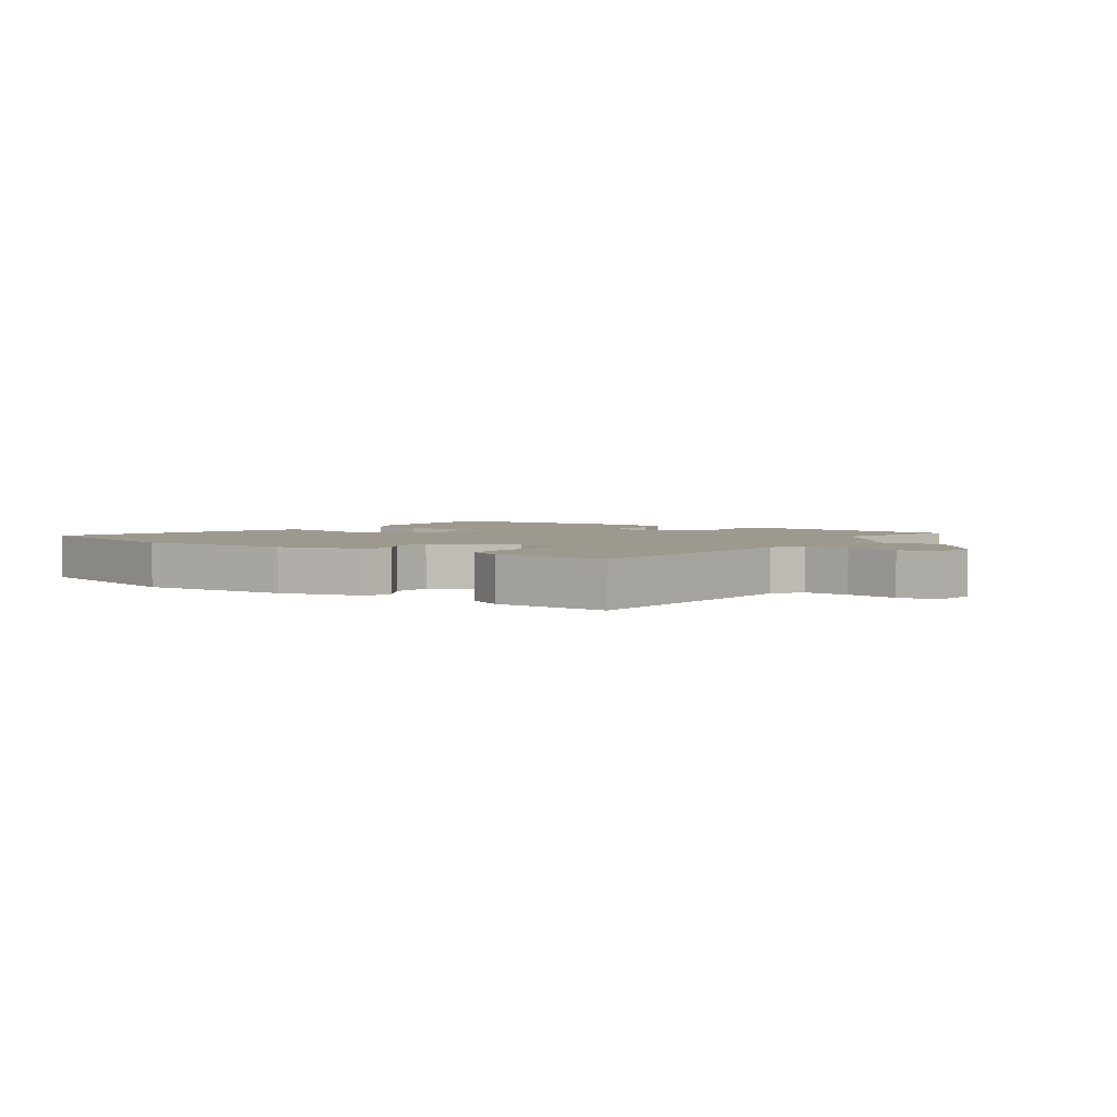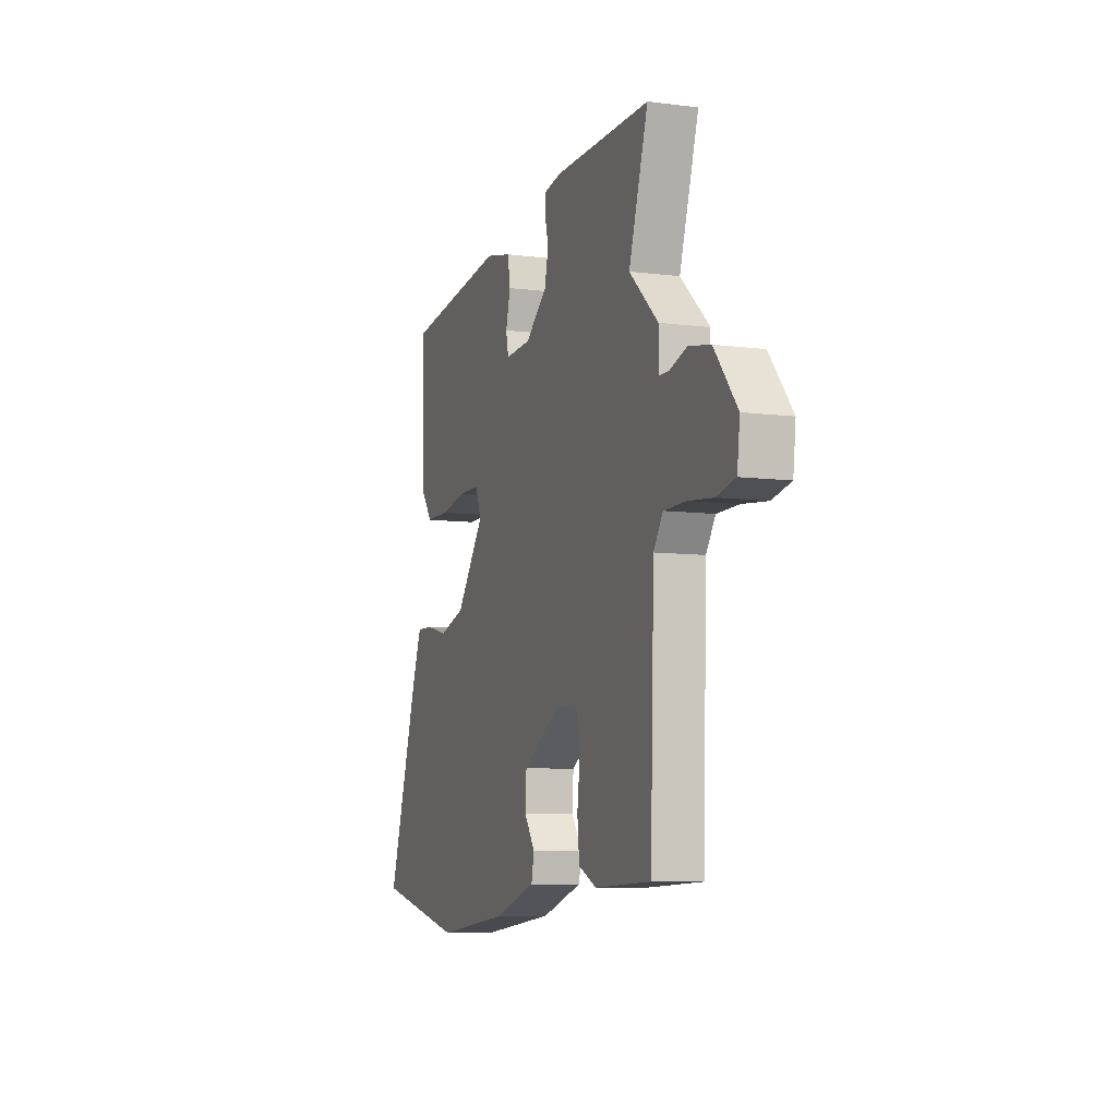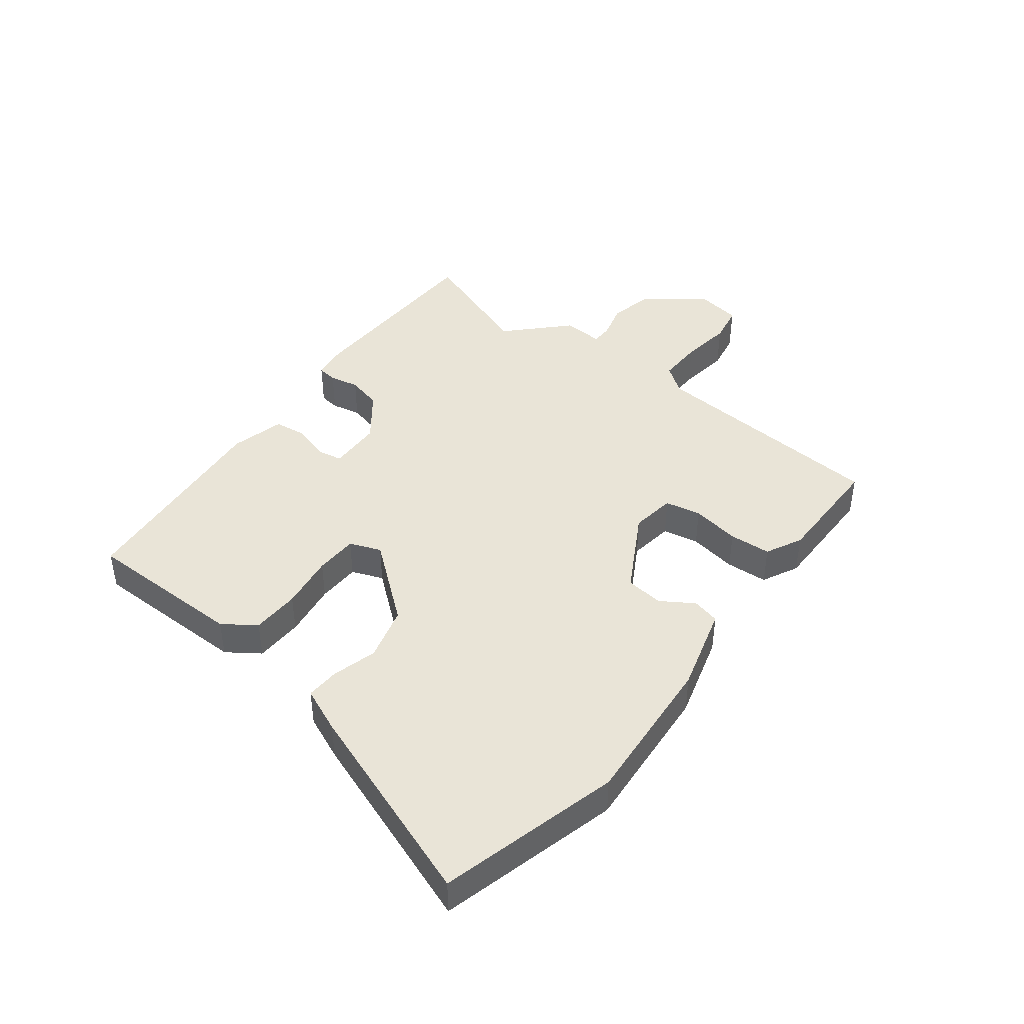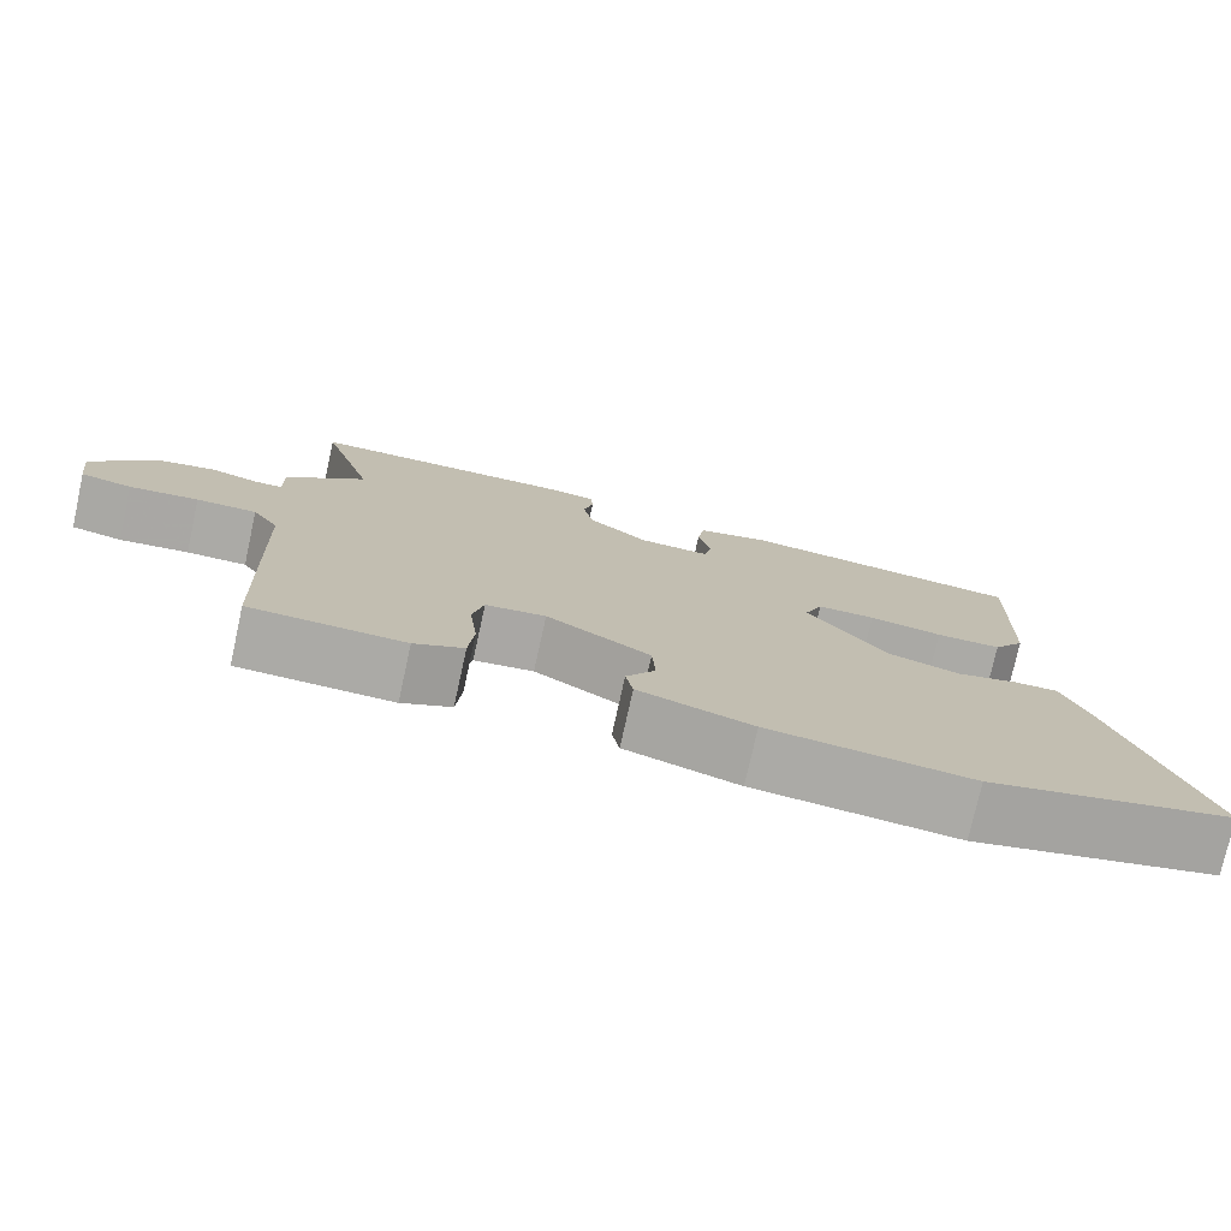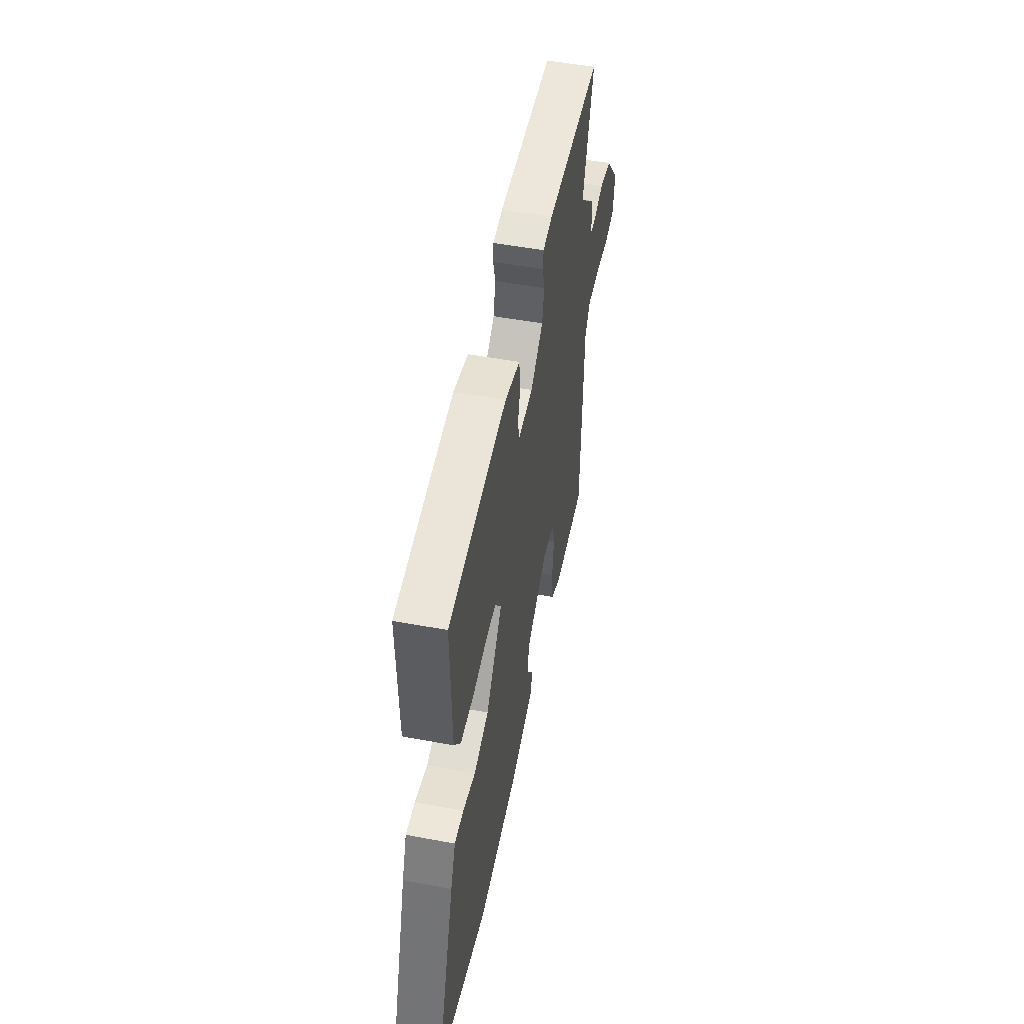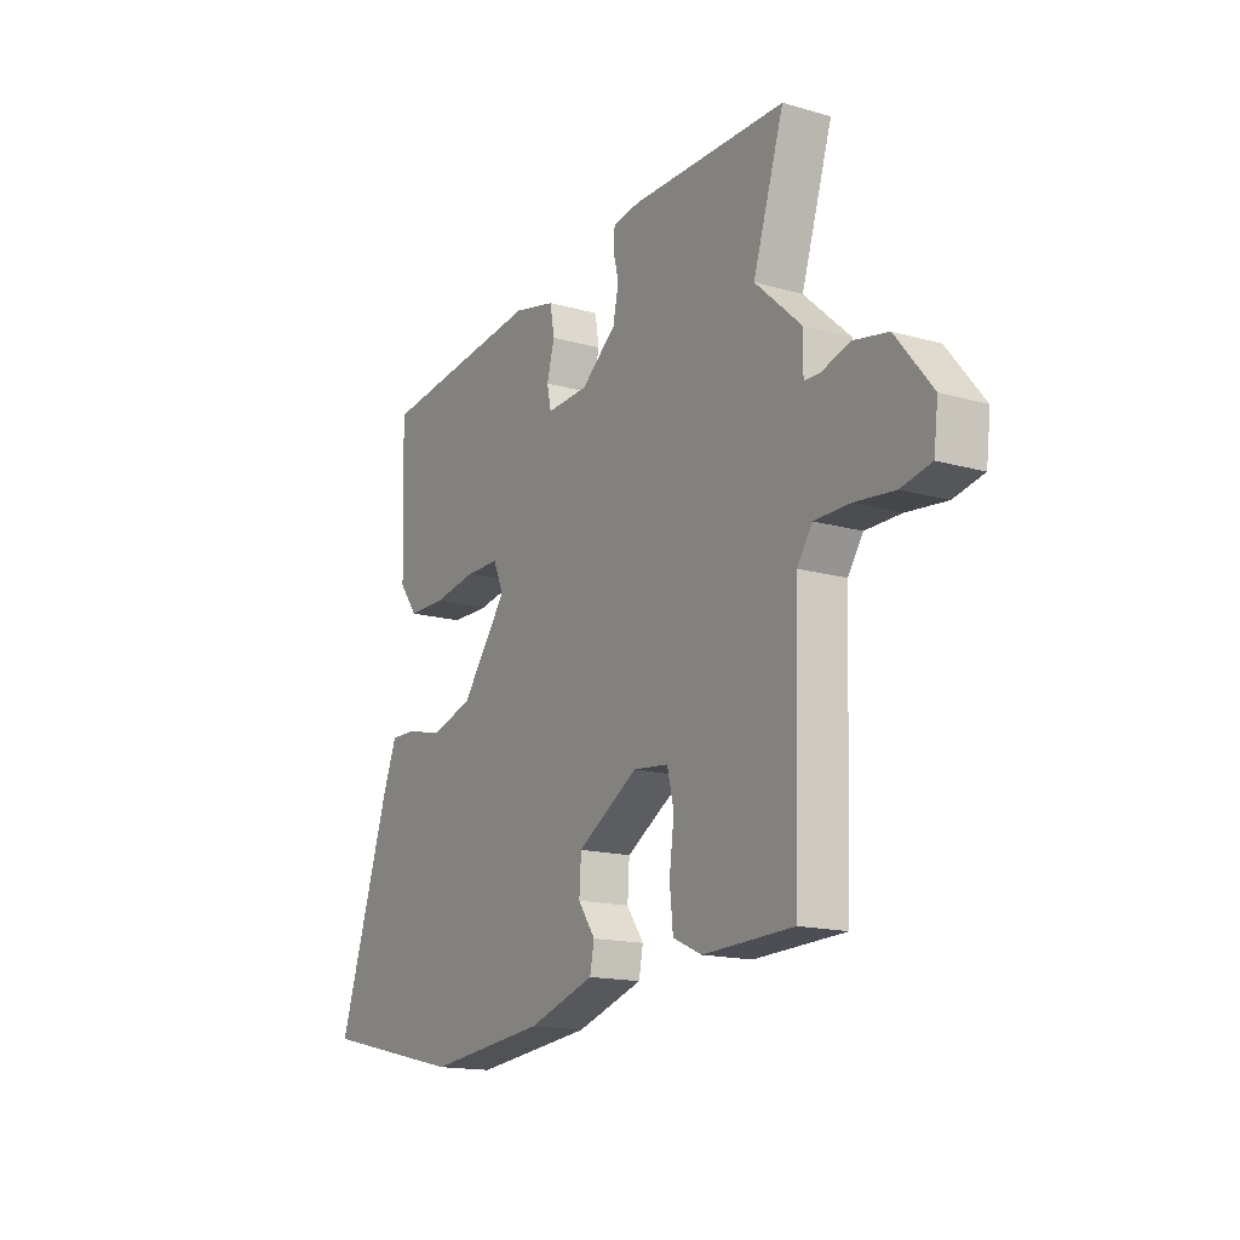
<metadata>
{"format":"obj","ext":"obj","renderer":"f3d","projection":"perspective","resolution":1024,"background":"white","views":[{"elev":3.3,"azim":-142.6,"up":"+Y"},{"elev":-7.8,"azim":-109.8,"up":"+Z"},{"elev":43.3,"azim":129.6,"up":"+Y"},{"elev":-75.7,"azim":-12.4,"up":"+Z"},{"elev":50.3,"azim":101.6,"up":"+Z"},{"elev":-15.6,"azim":-121.1,"up":"+Z"}]}
</metadata>
<code>
v 0.484 0.07 0.431
v 0.476 0.07 0.167
v 0.437 0.07 0.115
v 0.357 0.07 0.115
v 0.267 0.07 0.131
v 0.196 0.07 0.131
v 0.174 0.07 0.08
v 0.271 0.07 -0.049
v 0.36 0.07 -0.076
v 0.435 0.07 -0.058
v 0.49 0.07 -0.057
v 0.519 0.07 -0.132
v 0.629 0.07 -0.471
v 0.327 0.07 -0.539
v 0.077 0.07 -0.511
v -0.063 0.07 -0.466
v -0.072 0.07 -0.42
v -0.036 0.07 -0.368
v -0.04 0.07 -0.305
v -0.168 0.07 -0.227
v -0.242 0.07 -0.235
v -0.256 0.07 -0.294
v -0.246 0.07 -0.374
v -0.253 0.07 -0.443
v -0.314 0.07 -0.471
v -0.504 0.07 -0.464
v -0.517 0.07 -0.063
v -0.549 0.07 -0.016
v -0.623 0.07 -0.015
v -0.708 0.07 -0.024
v -0.771 0.07 -0.01
v -0.78 0.07 0.063
v -0.703 0.07 0.158
v -0.63 0.07 0.172
v -0.571 0.07 0.154
v -0.537 0.07 0.154
v -0.538 0.07 0.221
v -0.44 0.07 0.31
v -0.505 0.07 0.515
v -0.177 0.07 0.514
v -0.12 0.07 0.504
v -0.117 0.07 0.471
v -0.129 0.07 0.423
v -0.117 0.07 0.365
v -0.043 0.07 0.305
v 0.045 0.07 0.3
v 0.054 0.07 0.342
v 0.038 0.07 0.402
v 0.047 0.07 0.455
v 0.136 0.07 0.475
v 0.484 0 0.431
v 0.476 0 0.167
v 0.437 0 0.115
v 0.357 0 0.115
v 0.267 0 0.131
v 0.196 0 0.131
v 0.174 0 0.08
v 0.271 0 -0.049
v 0.36 0 -0.076
v 0.435 0 -0.058
v 0.49 0 -0.057
v 0.519 0 -0.132
v 0.629 0 -0.471
v 0.327 0 -0.539
v 0.077 0 -0.511
v -0.063 0 -0.466
v -0.072 0 -0.42
v -0.036 0 -0.368
v -0.04 0 -0.305
v -0.168 0 -0.227
v -0.242 0 -0.235
v -0.256 0 -0.294
v -0.246 0 -0.374
v -0.253 0 -0.443
v -0.314 0 -0.471
v -0.504 0 -0.464
v -0.517 0 -0.063
v -0.549 0 -0.016
v -0.623 0 -0.015
v -0.708 0 -0.024
v -0.771 0 -0.01
v -0.78 0 0.063
v -0.703 0 0.158
v -0.63 0 0.172
v -0.571 0 0.154
v -0.537 0 0.154
v -0.538 0 0.221
v -0.44 0 0.31
v -0.505 0 0.515
v -0.177 0 0.514
v -0.12 0 0.504
v -0.117 0 0.471
v -0.129 0 0.423
v -0.117 0 0.365
v -0.043 0 0.305
v 0.045 0 0.3
v 0.054 0 0.342
v 0.038 0 0.402
v 0.047 0 0.455
v 0.136 0 0.475
f 47 48 49 50
f 46 47 50 1
f 40 41 42 43
f 38 39 40 43
f 36 37 38 43
f 36 43 44
f 32 33 34 35
f 32 35 36
f 29 30 31 32
f 28 29 32 36
f 27 28 36 44
f 22 23 24 25
f 21 22 25 26
f 15 16 17 18
f 15 18 19
f 14 15 19
f 13 14 19
f 12 13 19 20
f 9 10 11 12
f 8 9 12 20
f 2 3 4 5
f 46 1 2 5
f 45 46 5 6
f 21 26 27 44
f 21 44 45
f 7 8 20 21
f 6 7 21 45
f 100 99 98 97
f 51 100 97 96
f 93 92 91 90
f 93 90 89 88
f 93 88 87 86
f 94 93 86
f 85 84 83 82
f 86 85 82
f 82 81 80 79
f 86 82 79 78
f 94 86 78 77
f 75 74 73 72
f 76 75 72 71
f 68 67 66 65
f 69 68 65
f 69 65 64
f 69 64 63
f 70 69 63 62
f 62 61 60 59
f 70 62 59 58
f 55 54 53 52
f 55 52 51 96
f 56 55 96 95
f 94 77 76 71
f 95 94 71
f 71 70 58 57
f 95 71 57 56
f 1 51 52 2
f 2 52 53 3
f 3 53 54 4
f 4 54 55 5
f 5 55 56 6
f 6 56 57 7
f 7 57 58 8
f 8 58 59 9
f 9 59 60 10
f 10 60 61 11
f 11 61 62 12
f 12 62 63 13
f 13 63 64 14
f 14 64 65 15
f 15 65 66 16
f 16 66 67 17
f 17 67 68 18
f 18 68 69 19
f 19 69 70 20
f 20 70 71 21
f 21 71 72 22
f 22 72 73 23
f 23 73 74 24
f 24 74 75 25
f 25 75 76 26
f 26 76 77 27
f 27 77 78 28
f 28 78 79 29
f 29 79 80 30
f 30 80 81 31
f 31 81 82 32
f 32 82 83 33
f 33 83 84 34
f 34 84 85 35
f 35 85 86 36
f 36 86 87 37
f 37 87 88 38
f 38 88 89 39
f 39 89 90 40
f 40 90 91 41
f 41 91 92 42
f 42 92 93 43
f 43 93 94 44
f 44 94 95 45
f 45 95 96 46
f 46 96 97 47
f 47 97 98 48
f 48 98 99 49
f 49 99 100 50
f 50 100 51 1

</code>
